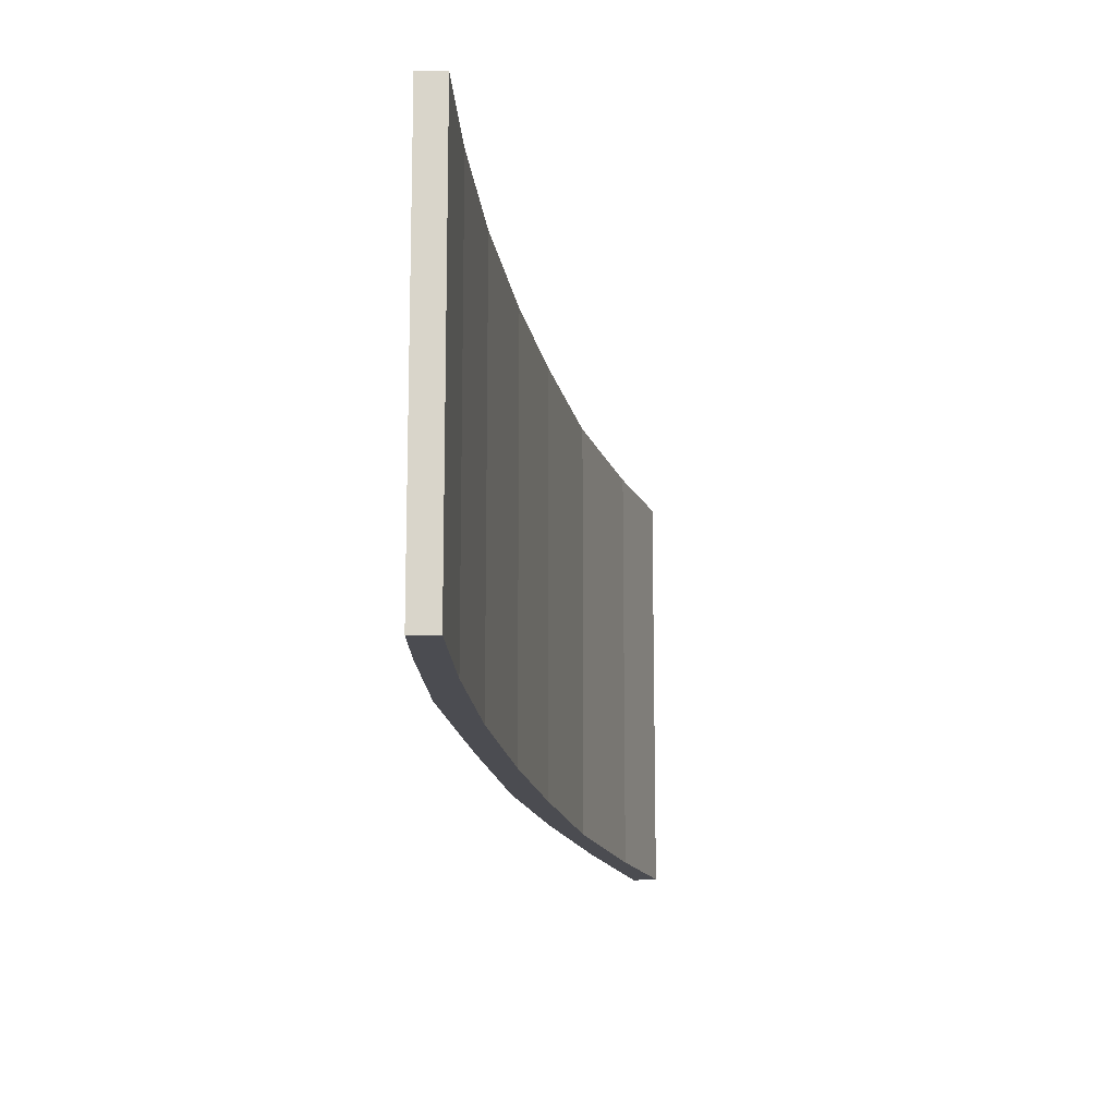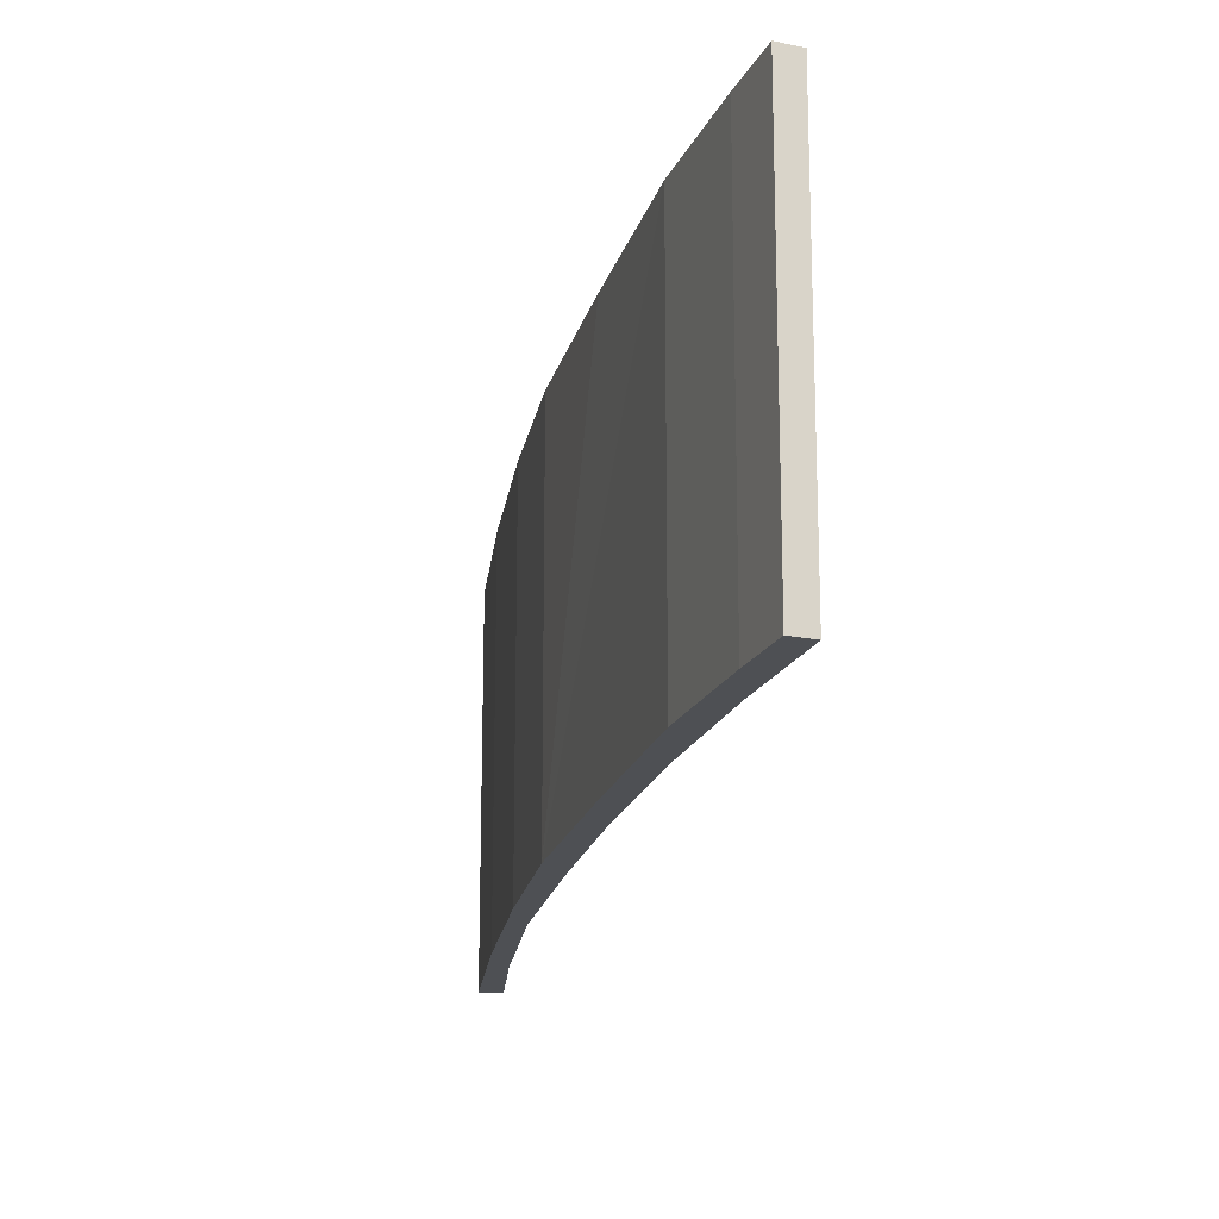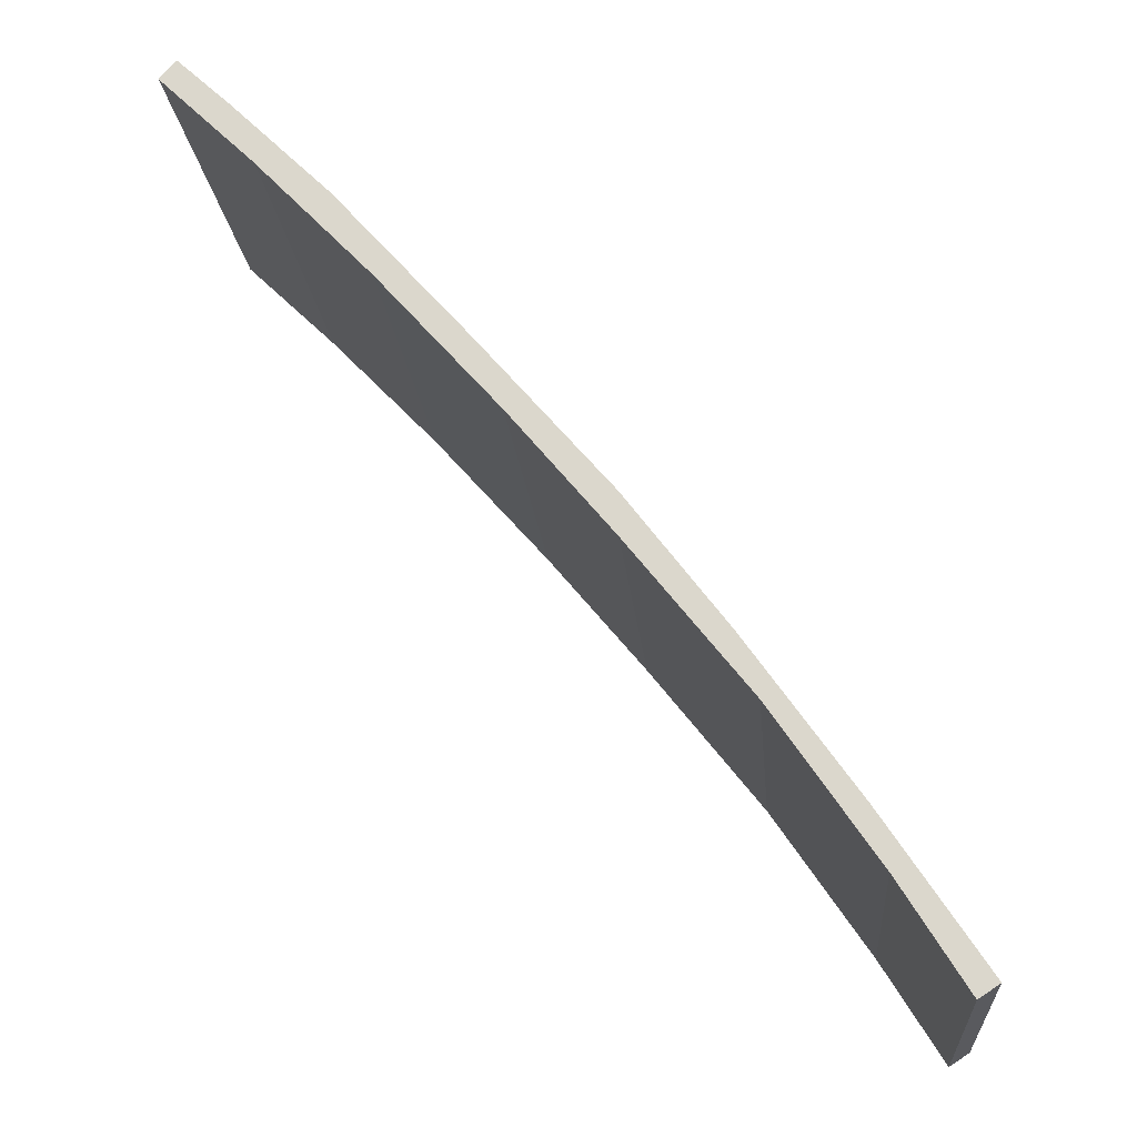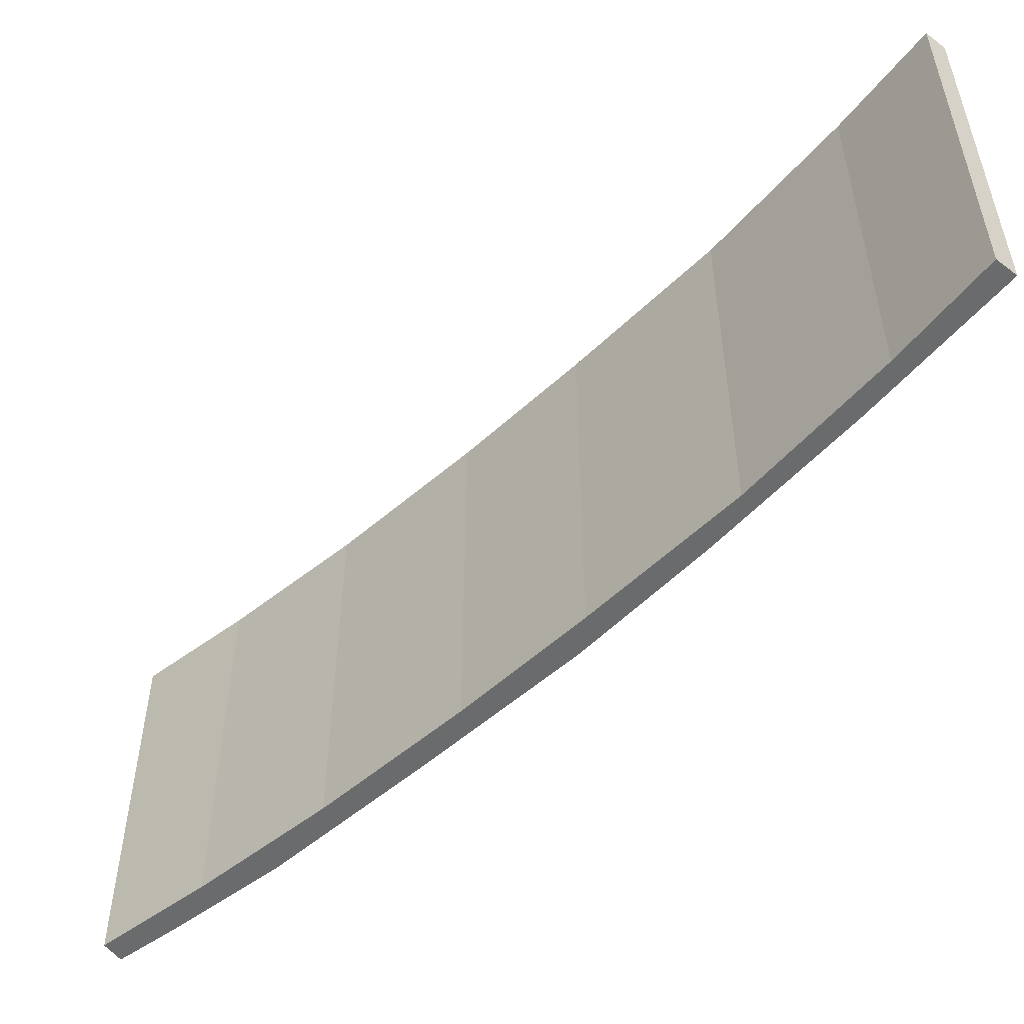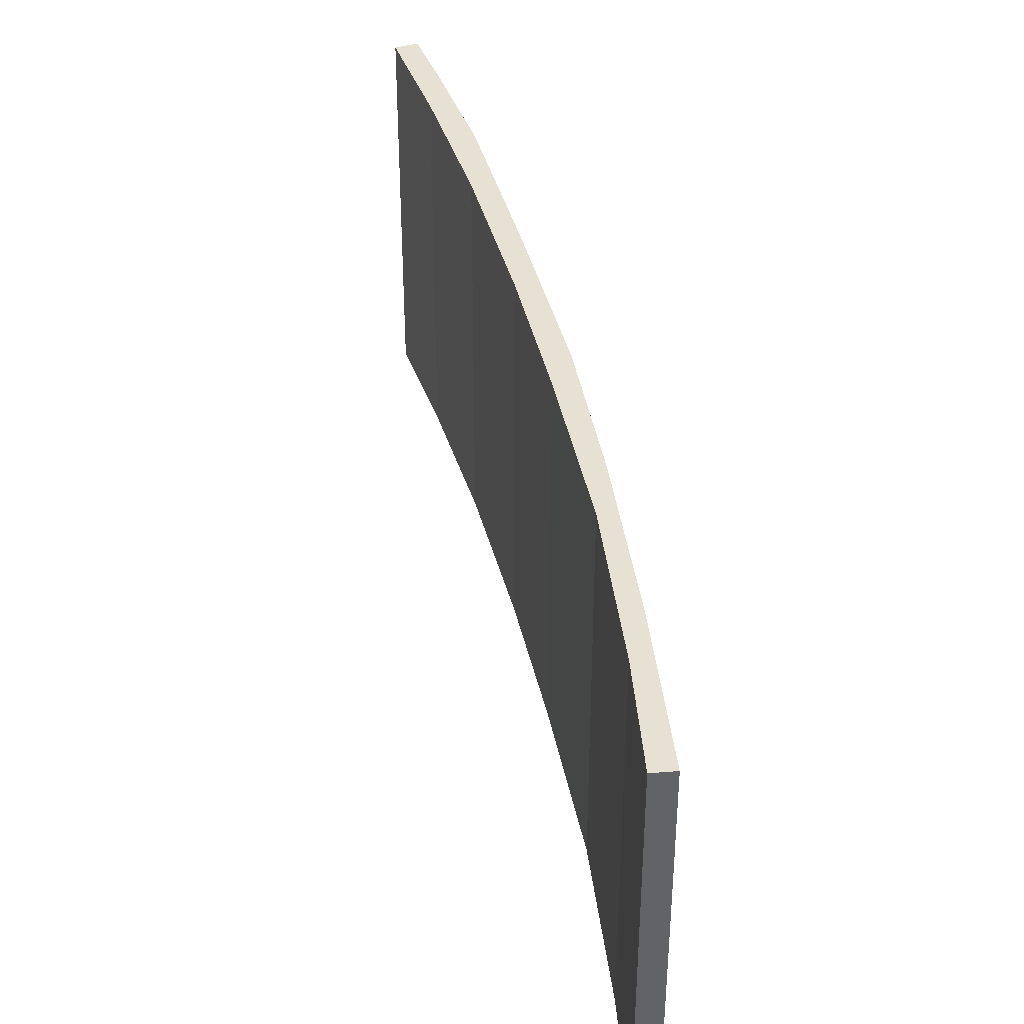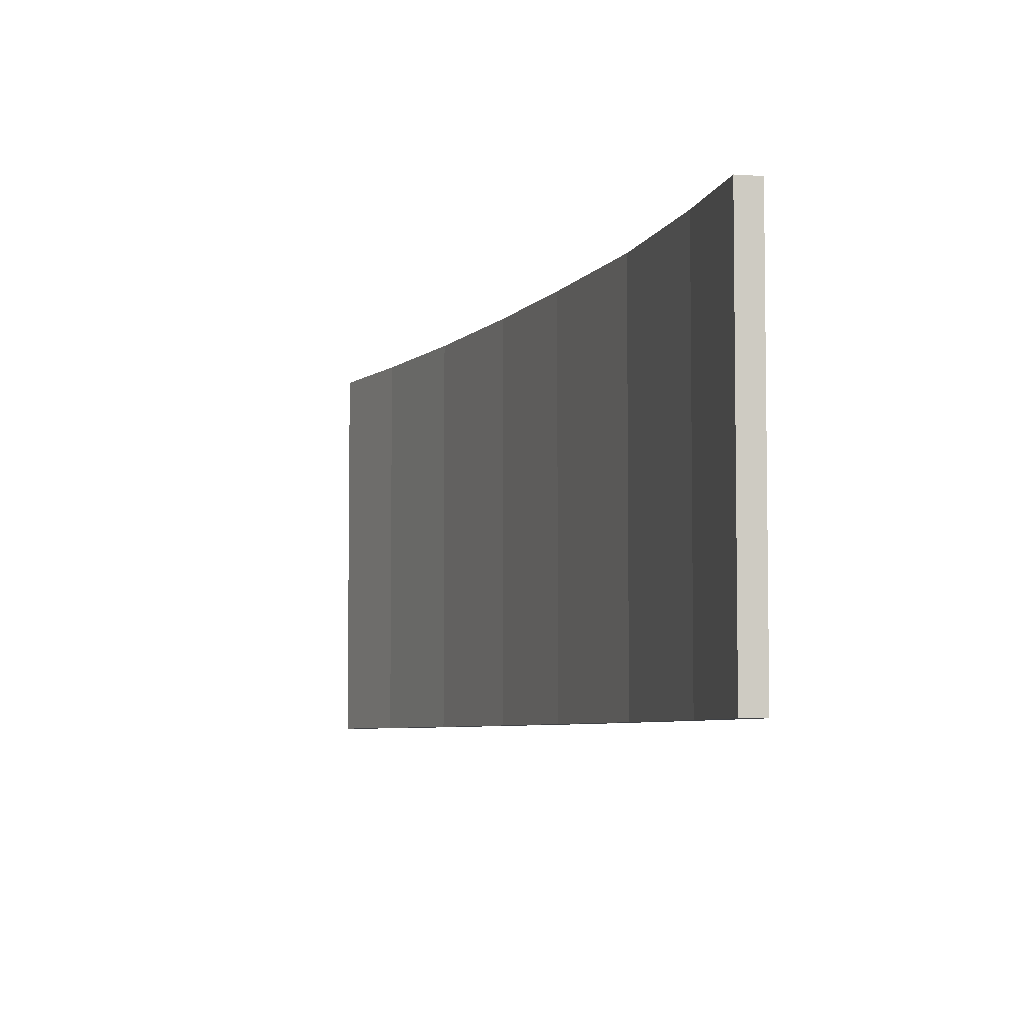
<metadata>
{"format":"obj","ext":"obj","renderer":"f3d","projection":"perspective","resolution":1024,"background":"white","views":[{"elev":-15.3,"azim":48.7,"up":"+Y"},{"elev":-18.8,"azim":27.4,"up":"+Y"},{"elev":-18.7,"azim":-174.9,"up":"+Z"},{"elev":-53.2,"azim":174.3,"up":"+Y"},{"elev":39.5,"azim":-152.3,"up":"+Y"},{"elev":-5.5,"azim":-159.4,"up":"+Y"}]}
</metadata>
<code>
v  2.832 11.69 4.257
v  0.58 11.69 -0.38
v  0 11.69 7.156e-16
v  2.428 11.69 2.593
v  5.315 11.69 6.819
v  5.873 11.69 8.549
v  8.663 11.69 11.04
v  8.692 11.69 12.26
v  11.54 11.69 14.51
v  12.37 11.69 16.54
v  14.94 11.69 18.35
v  16.09 11.69 20.73
v  18.15 11.69 21.7
v  17.79 11.69 22.39
v  20.84 11.69 24.31
v  18.87 11.69 23.45
v  20.37 11.69 24.85
v  20.37 -1.521e-15 24.85
v  20.84 -1.488e-15 24.31
v  18.15 -1.329e-15 21.7
v  14.94 -1.124e-15 18.35
v  11.54 -8.885e-16 14.51
v  8.663 -6.761e-16 11.04
v  5.315 -4.175e-16 6.819
v  2.428 -1.588e-16 2.593
v  0.58 2.327e-17 -0.38
v  0 0 0
v  2.832 -2.607e-16 4.257
v  5.873 -5.235e-16 8.549
v  8.692 -7.506e-16 12.26
v  16.09 -1.269e-15 20.73
v  12.37 -1.013e-15 16.54
v  18.87 -1.436e-15 23.45
v  17.79 -1.371e-15 22.39
g defaultobject
f 1 2 3
f 2 1 4
f 4 1 5
f 5 1 6
f 5 6 7
f 7 6 8
f 7 8 9
f 9 8 10
f 9 10 11
f 11 10 12
f 11 12 13
f 13 12 14
f 13 14 15
f 15 14 16
f 15 16 17
f 18 15 17
f 15 18 19
f 19 13 15
f 13 19 20
f 20 11 13
f 11 20 21
f 21 9 11
f 9 21 22
f 22 7 9
f 7 22 23
f 23 5 7
f 5 23 24
f 24 4 5
f 4 24 25
f 25 2 4
f 2 25 26
f 26 3 2
f 3 26 27
f 27 1 3
f 1 27 28
f 28 6 1
f 6 28 29
f 29 8 6
f 8 29 30
f 30 10 8
f 10 30 12
f 12 30 31
f 31 30 32
f 33 17 16
f 17 33 18
f 31 14 12
f 14 31 16
f 16 31 33
f 33 31 34
f 26 28 27
f 28 26 25
f 28 25 24
f 28 24 29
f 29 24 23
f 29 23 30
f 30 23 22
f 30 22 32
f 32 22 21
f 32 21 31
f 31 21 20
f 31 20 34
f 34 20 19
f 34 19 33
f 33 19 18

</code>
